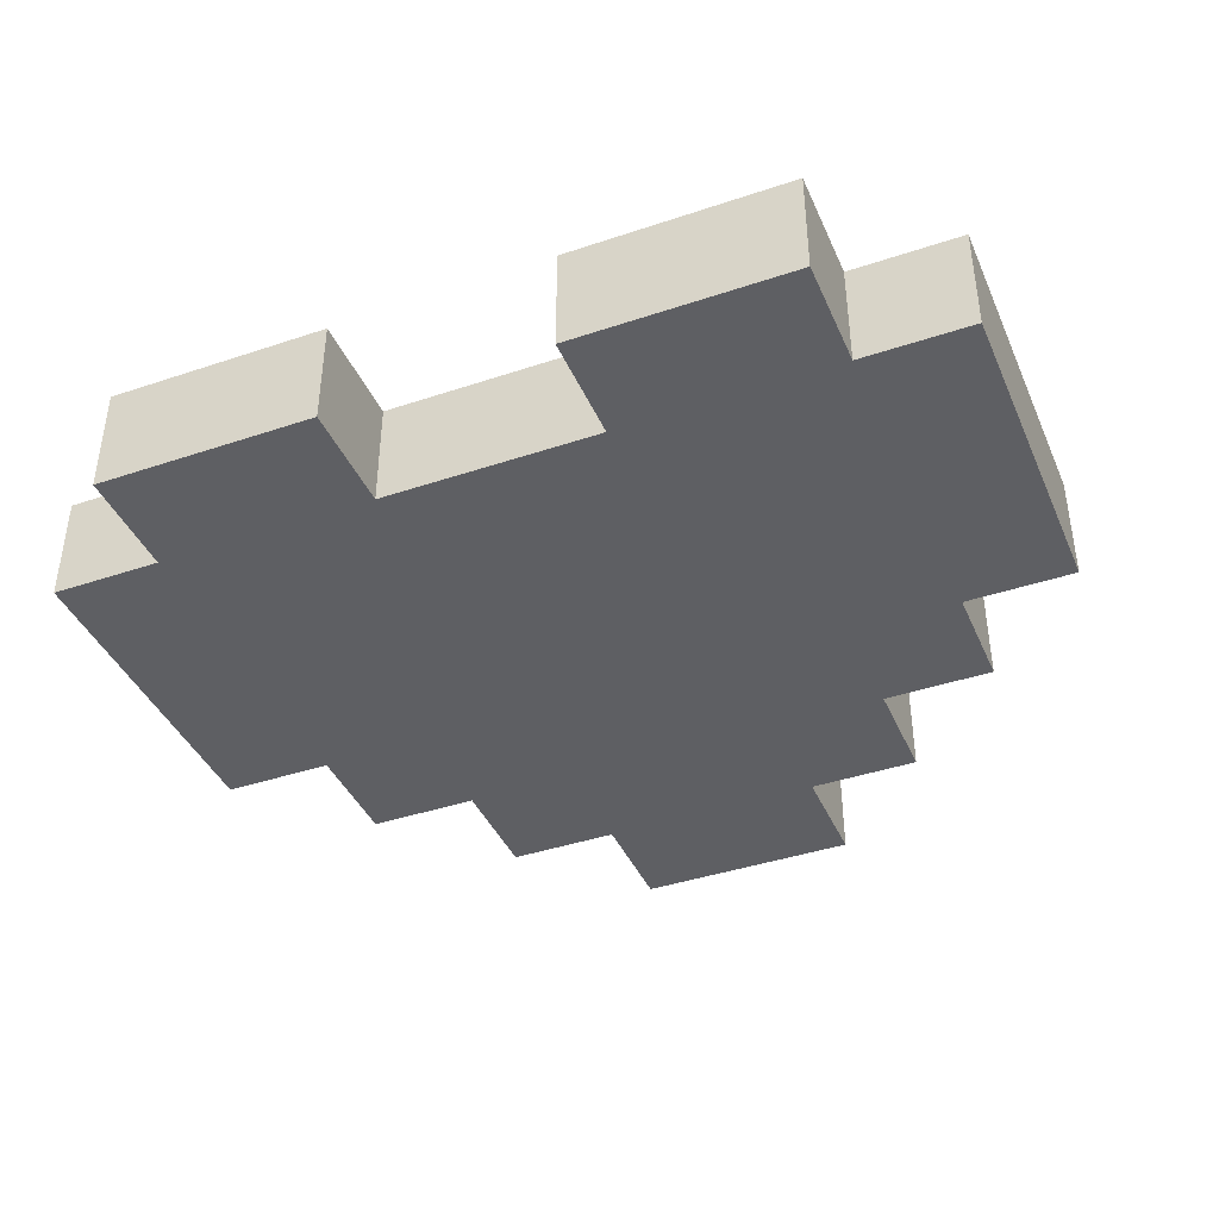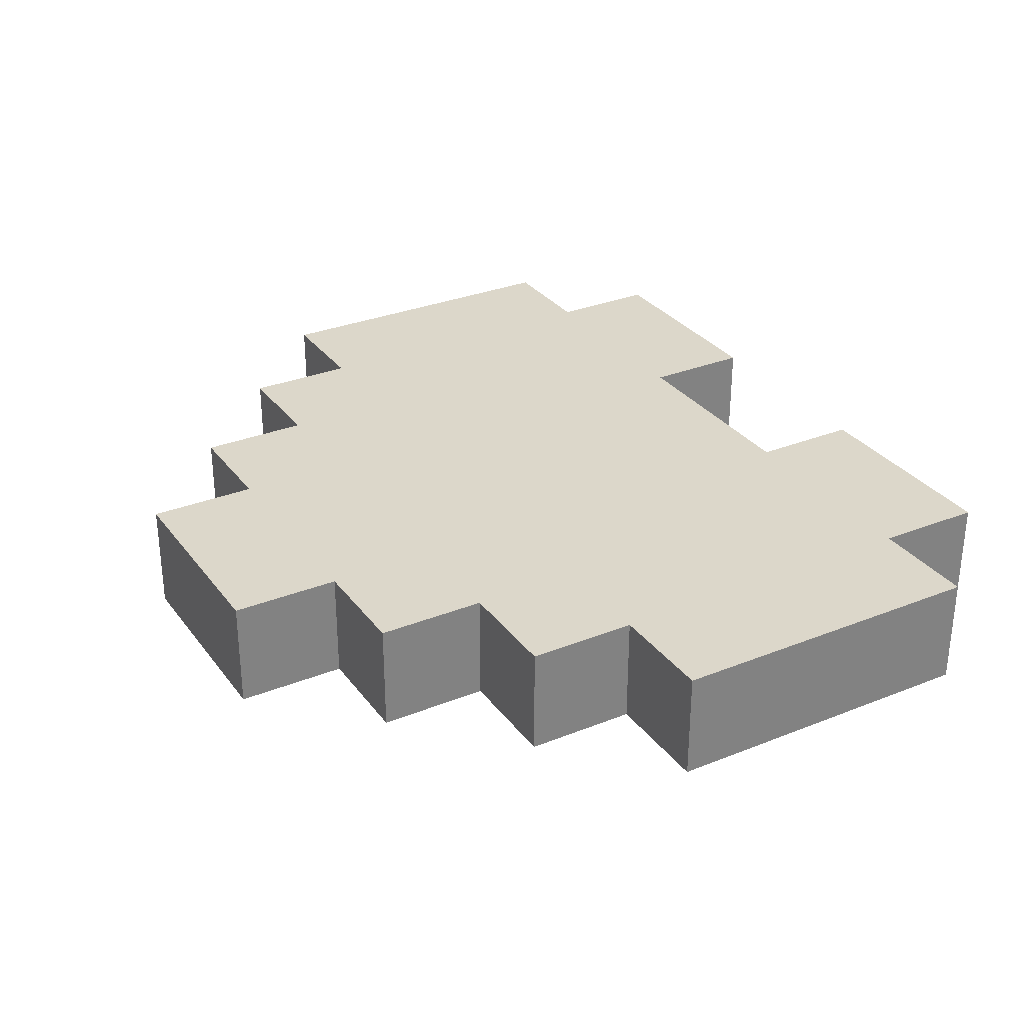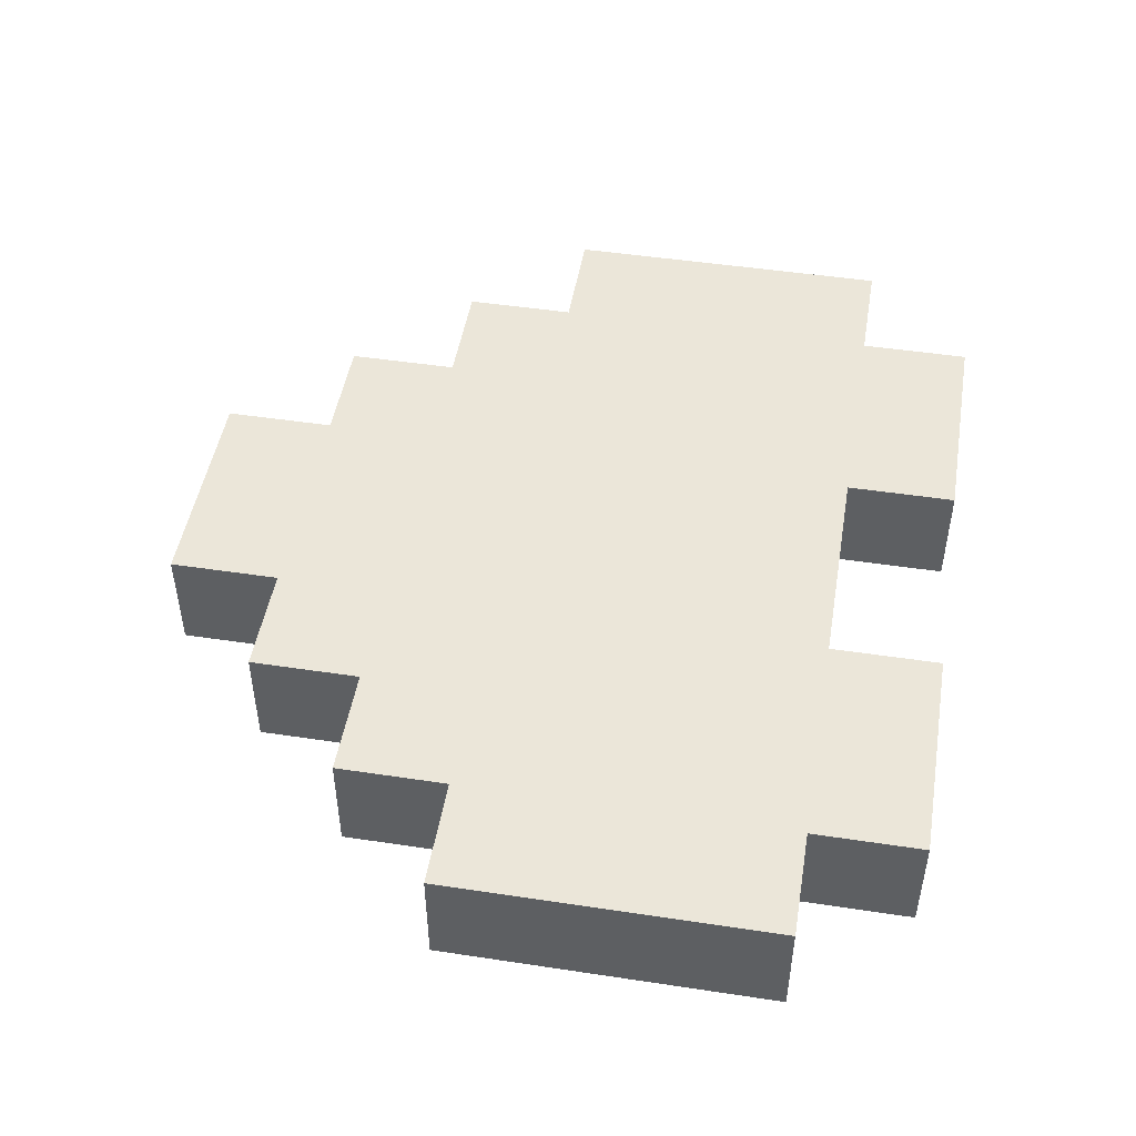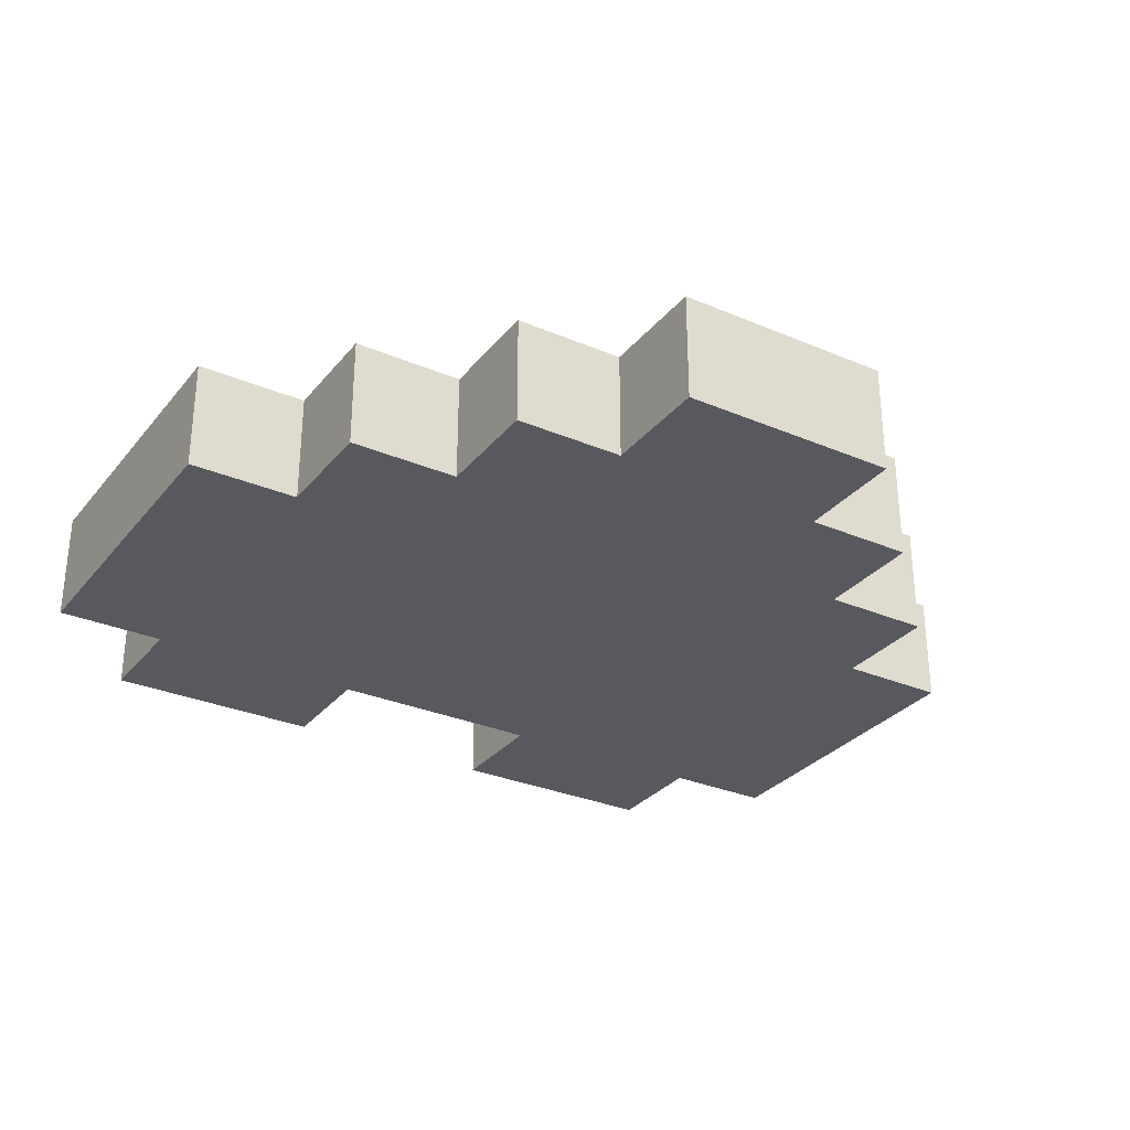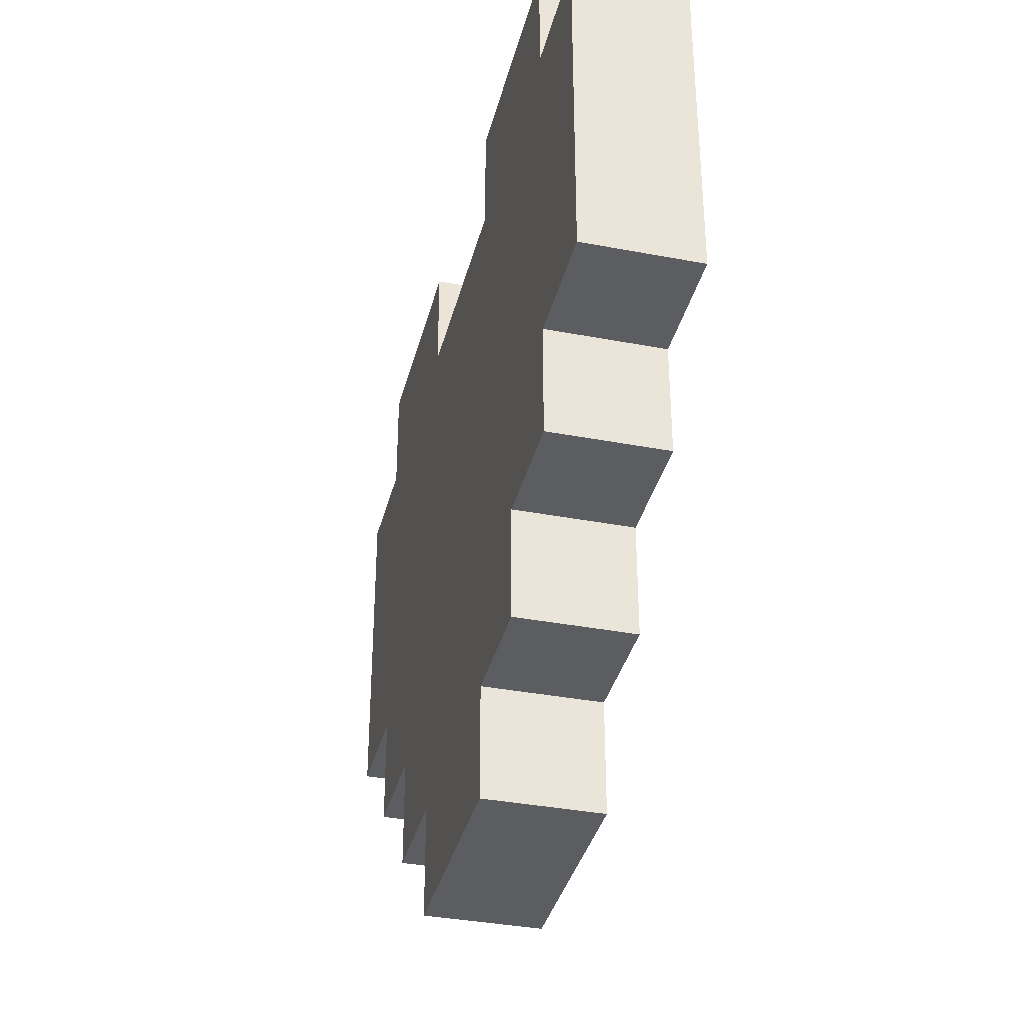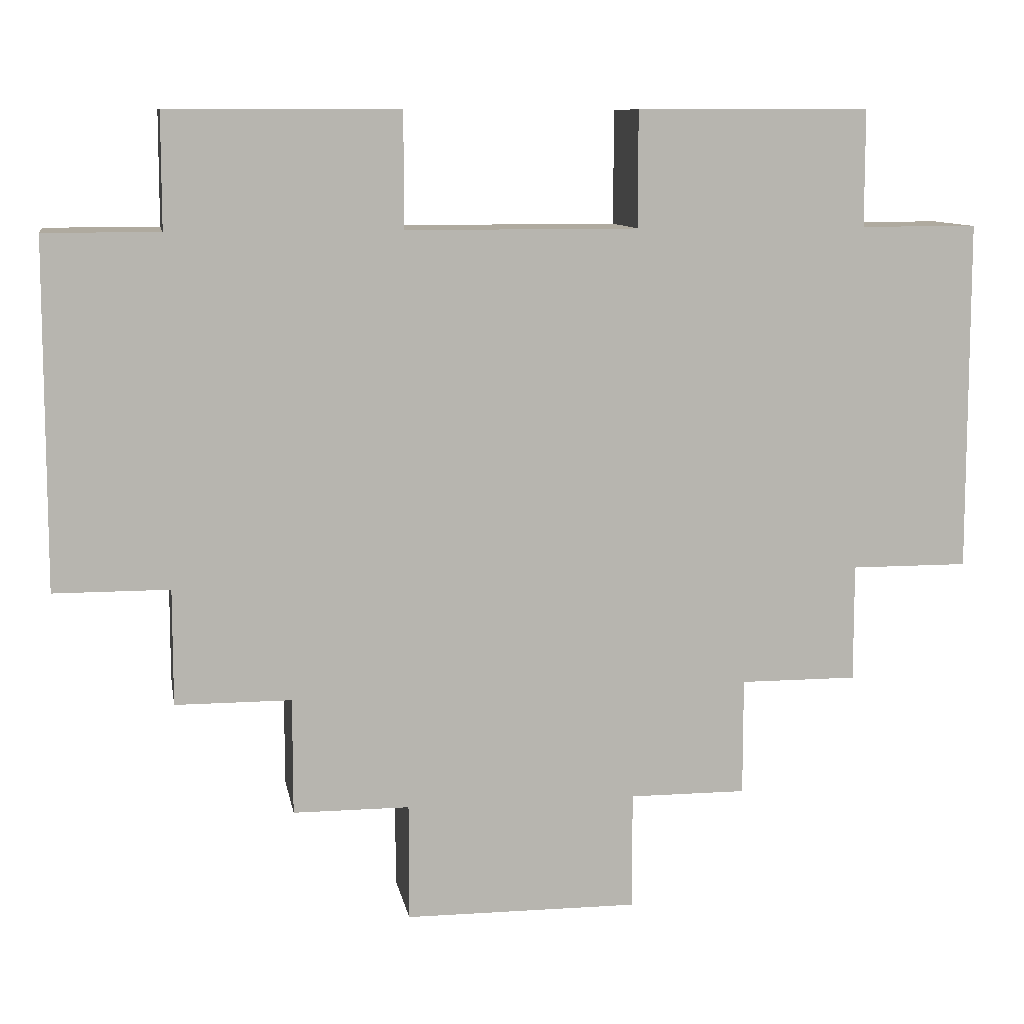
<metadata>
{"format":"obj","ext":"obj","renderer":"f3d","projection":"perspective","resolution":1024,"background":"white","views":[{"elev":-40.7,"azim":-157.7,"up":"+Z"},{"elev":30.7,"azim":60.0,"up":"+Z"},{"elev":48.1,"azim":99.6,"up":"+Z"},{"elev":-30.3,"azim":-31.7,"up":"+Z"},{"elev":-36.5,"azim":76.1,"up":"+Y"},{"elev":9.4,"azim":-9.6,"up":"+Y"}]}
</metadata>
<code>
o
v 0 2.3 0
v 0 2.3 -0.1
v 0 2.6 0
v 0 2.6 -0.1
v 0.1 2.2 0
v 0.1 2.2 -0.1
v 0.1 2.3 0
v 0.1 2.3 -0.1
v 0.1 2.6 0
v 0.1 2.6 -0.1
v 0.1 2.7 0
v 0.1 2.7 -0.1
v 0.2 2.1 0
v 0.2 2.1 -0.1
v 0.2 2.2 0
v 0.2 2.2 -0.1
v 0.3 2 0
v 0.3 2 -0.1
v 0.3 2.1 0
v 0.3 2.1 -0.1
v 0.5 2.6 0
v 0.5 2.6 -0.1
v 0.5 2.7 0
v 0.5 2.7 -0.1
v 0.3 2.6 0
v 0.3 2.6 -0.1
v 0.3 2.7 0
v 0.3 2.7 -0.1
v 0.5 2 0
v 0.5 2 -0.1
v 0.5 2.1 0
v 0.5 2.1 -0.1
v 0.6 2.1 0
v 0.6 2.1 -0.1
v 0.6 2.2 0
v 0.6 2.2 -0.1
v 0.7 2.2 0
v 0.7 2.2 -0.1
v 0.7 2.3 0
v 0.7 2.3 -0.1
v 0.7 2.6 0
v 0.7 2.6 -0.1
v 0.7 2.7 0
v 0.7 2.7 -0.1
v 0.8 2.3 0
v 0.8 2.3 -0.1
v 0.8 2.6 0
v 0.8 2.6 -0.1
v 0 2.3 0
v 0 2.6 0
v 0.1 2.2 0
v 0.1 2.3 0
v 0.1 2.6 0
v 0.1 2.7 0
v 0.2 2.1 0
v 0.2 2.2 0
v 0.3 2 0
v 0.3 2.1 0
v 0.3 2.6 0
v 0.3 2.7 0
v 0.5 2 0
v 0.5 2.1 0
v 0.5 2.4 0
v 0.5 2.5 0
v 0.5 2.6 0
v 0.5 2.7 0
v 0.6 2.1 0
v 0.6 2.2 0
v 0.6 2.4 0
v 0.6 2.5 0
v 0.6 2.6 0
v 0.7 2.2 0
v 0.7 2.3 0
v 0.7 2.5 0
v 0.7 2.6 0
v 0.7 2.7 0
v 0.8 2.3 0
v 0.8 2.6 0
v 0 2.3 -0.1
v 0 2.6 -0.1
v 0.1 2.2 -0.1
v 0.1 2.3 -0.1
v 0.1 2.6 -0.1
v 0.1 2.7 -0.1
v 0.2 2.1 -0.1
v 0.2 2.2 -0.1
v 0.3 2 -0.1
v 0.3 2.1 -0.1
v 0.3 2.6 -0.1
v 0.3 2.7 -0.1
v 0.5 2 -0.1
v 0.5 2.1 -0.1
v 0.5 2.4 -0.1
v 0.5 2.5 -0.1
v 0.5 2.6 -0.1
v 0.5 2.7 -0.1
v 0.6 2.1 -0.1
v 0.6 2.2 -0.1
v 0.6 2.4 -0.1
v 0.6 2.5 -0.1
v 0.6 2.6 -0.1
v 0.7 2.2 -0.1
v 0.7 2.3 -0.1
v 0.7 2.5 -0.1
v 0.7 2.6 -0.1
v 0.7 2.7 -0.1
v 0.8 2.3 -0.1
v 0.8 2.6 -0.1
v 0.3 2 0
v 0.5 2 0
v 0.3 2 -0.1
v 0.5 2 -0.1
v 0.2 2.1 0
v 0.3 2.1 0
v 0.5 2.1 0
v 0.6 2.1 0
v 0.2 2.1 -0.1
v 0.3 2.1 -0.1
v 0.5 2.1 -0.1
v 0.6 2.1 -0.1
v 0.1 2.2 0
v 0.2 2.2 0
v 0.6 2.2 0
v 0.7 2.2 0
v 0.1 2.2 -0.1
v 0.2 2.2 -0.1
v 0.6 2.2 -0.1
v 0.7 2.2 -0.1
v 0 2.3 0
v 0.1 2.3 0
v 0.7 2.3 0
v 0.8 2.3 0
v 0 2.3 -0.1
v 0.1 2.3 -0.1
v 0.7 2.3 -0.1
v 0.8 2.3 -0.1
v 0 2.6 0
v 0.1 2.6 0
v 0.3 2.6 0
v 0.5 2.6 0
v 0.7 2.6 0
v 0.8 2.6 0
v 0 2.6 -0.1
v 0.1 2.6 -0.1
v 0.3 2.6 -0.1
v 0.5 2.6 -0.1
v 0.7 2.6 -0.1
v 0.8 2.6 -0.1
v 0.1 2.7 0
v 0.3 2.7 0
v 0.5 2.7 0
v 0.7 2.7 0
v 0.1 2.7 -0.1
v 0.3 2.7 -0.1
v 0.5 2.7 -0.1
v 0.7 2.7 -0.1
f 3 2 1
f 4 2 3
f 7 6 5
f 8 6 7
f 11 10 9
f 12 10 11
f 15 14 13
f 16 14 15
f 19 18 17
f 20 18 19
f 23 22 21
f 24 22 23
f 25 26 27
f 27 26 28
f 29 30 31
f 31 30 32
f 33 34 35
f 35 34 36
f 37 38 39
f 39 38 40
f 41 42 43
f 43 42 44
f 45 46 47
f 47 46 48
f 52 50 49
f 53 50 52
f 56 52 51
f 56 54 53
f 56 53 52
f 58 56 55
f 59 54 56
f 59 56 58
f 60 54 59
f 61 58 57
f 61 59 58
f 62 59 61
f 63 59 62
f 64 59 63
f 65 59 64
f 67 63 62
f 68 63 67
f 69 64 63
f 69 63 68
f 70 66 65
f 70 64 69
f 70 65 64
f 71 66 70
f 72 69 68
f 72 70 69
f 73 70 72
f 74 71 70
f 74 70 73
f 75 66 71
f 75 71 74
f 76 66 75
f 77 74 73
f 77 75 74
f 78 75 77
f 79 80 82
f 82 80 83
f 81 82 86
f 83 84 86
f 82 83 86
f 85 86 88
f 86 84 89
f 88 86 89
f 89 84 90
f 87 88 91
f 88 89 91
f 91 89 92
f 92 89 93
f 93 89 94
f 94 89 95
f 92 93 97
f 97 93 98
f 93 94 99
f 98 93 99
f 95 96 100
f 99 94 100
f 94 95 100
f 100 96 101
f 98 99 102
f 99 100 102
f 102 100 103
f 100 101 104
f 103 100 104
f 101 96 105
f 104 101 105
f 105 96 106
f 103 104 107
f 104 105 107
f 107 105 108
f 111 110 109
f 112 110 111
f 117 114 113
f 118 114 117
f 119 116 115
f 120 116 119
f 125 122 121
f 126 122 125
f 127 124 123
f 128 124 127
f 133 130 129
f 134 130 133
f 135 132 131
f 136 132 135
f 137 138 143
f 143 138 144
f 139 140 145
f 145 140 146
f 141 142 147
f 147 142 148
f 149 150 153
f 153 150 154
f 151 152 155
f 155 152 156

</code>
